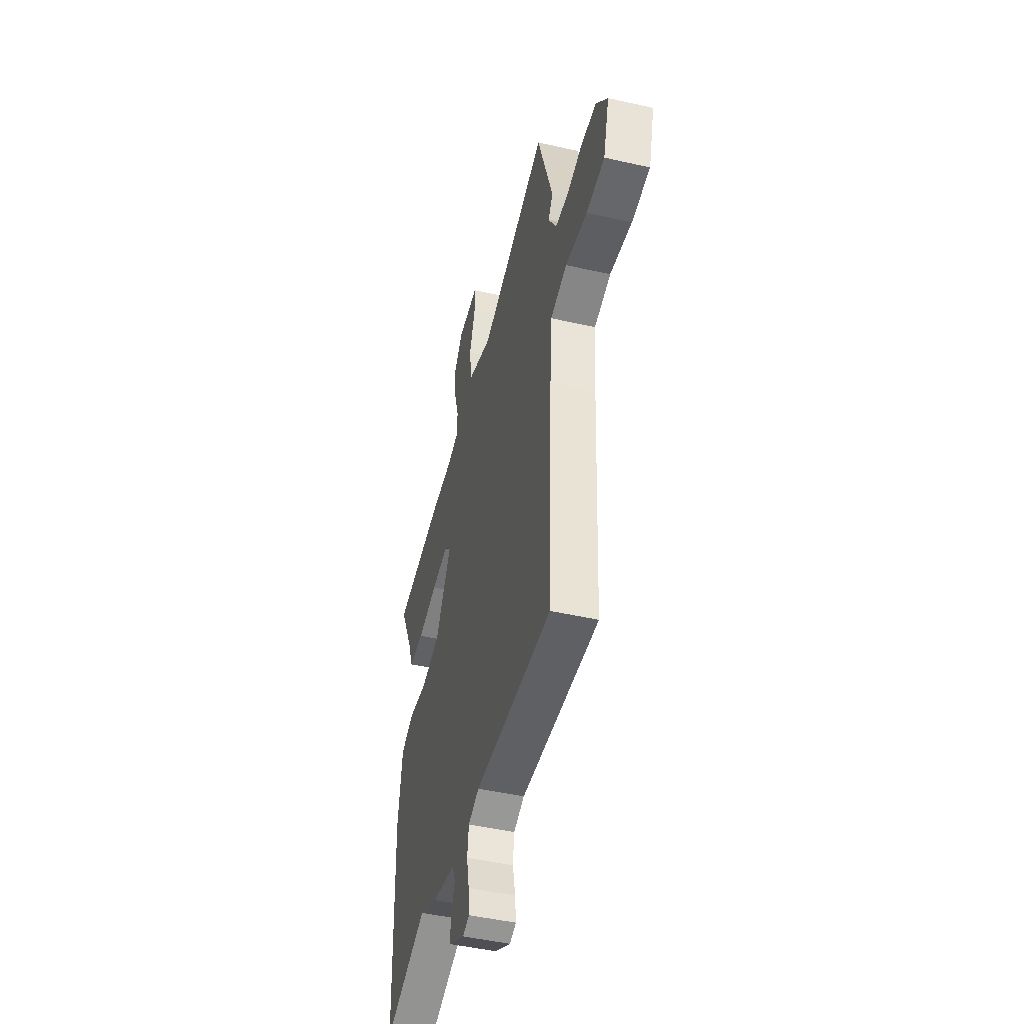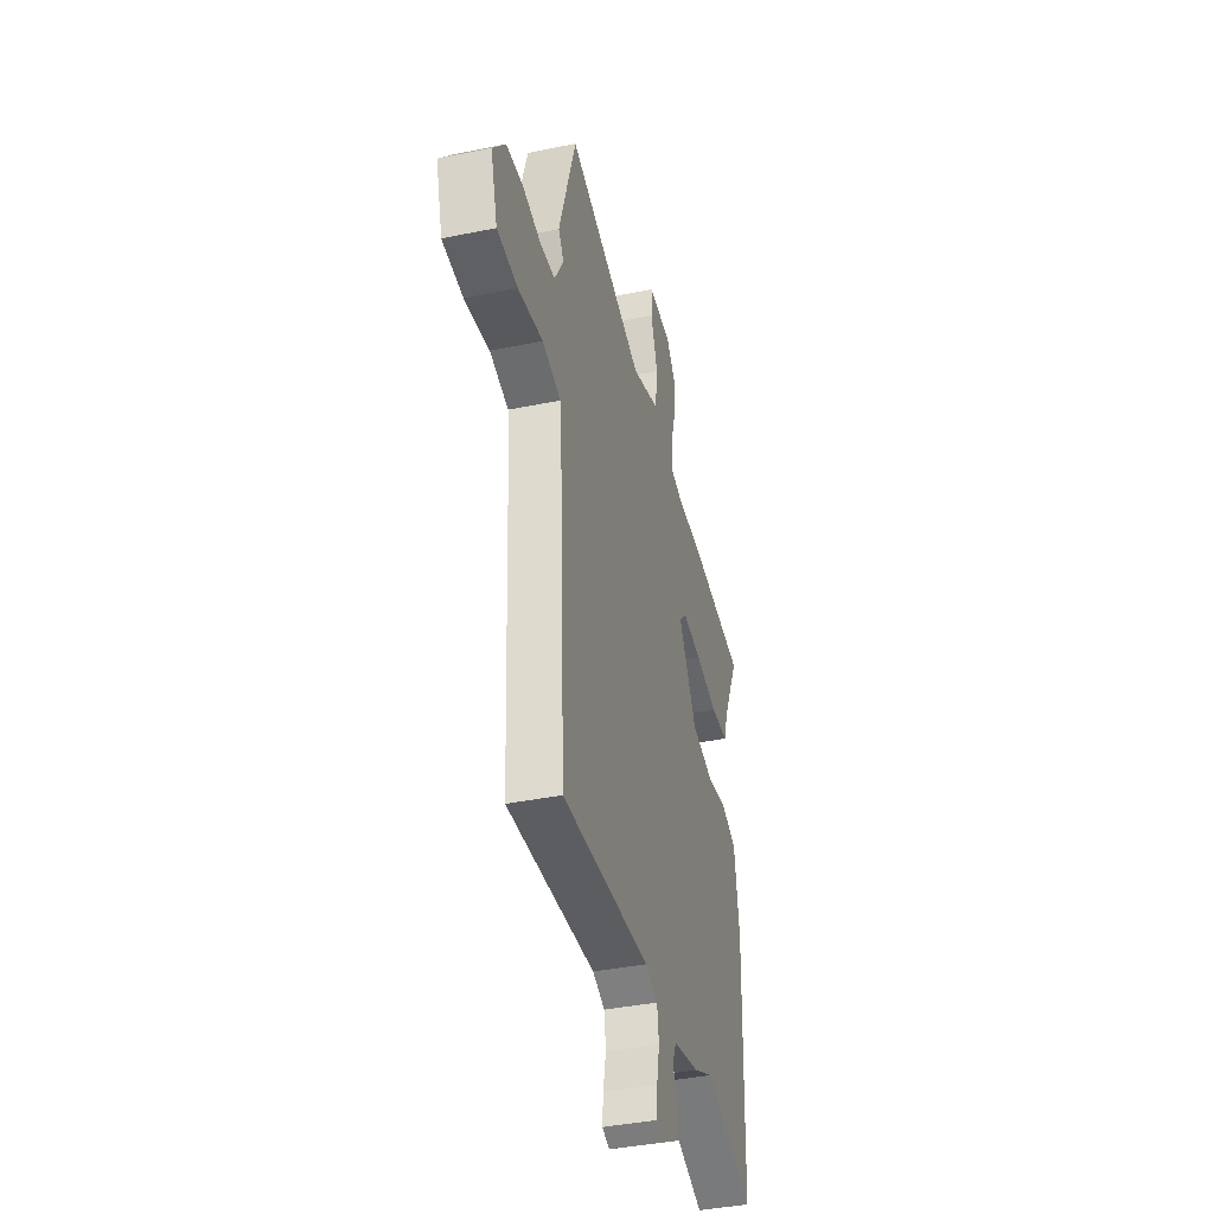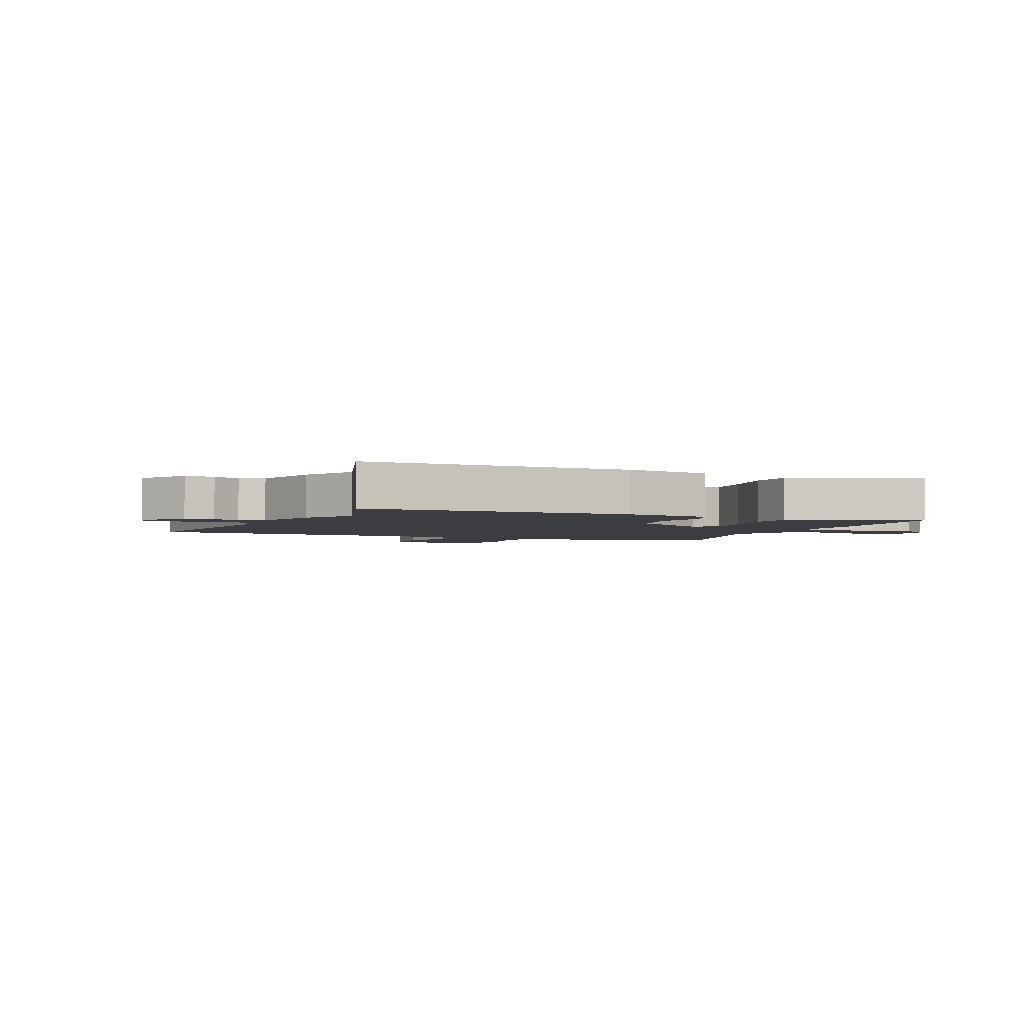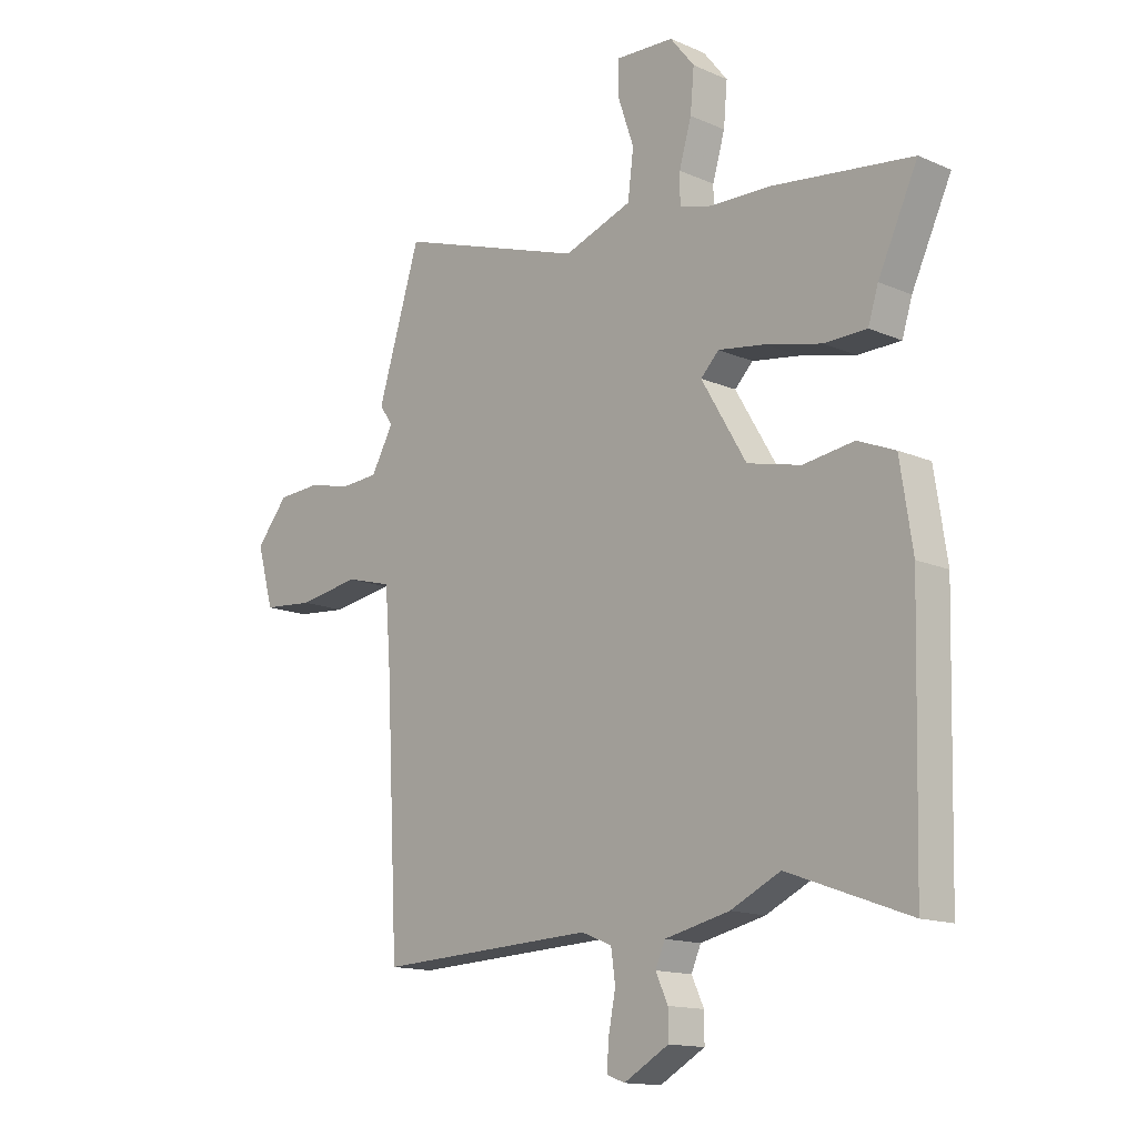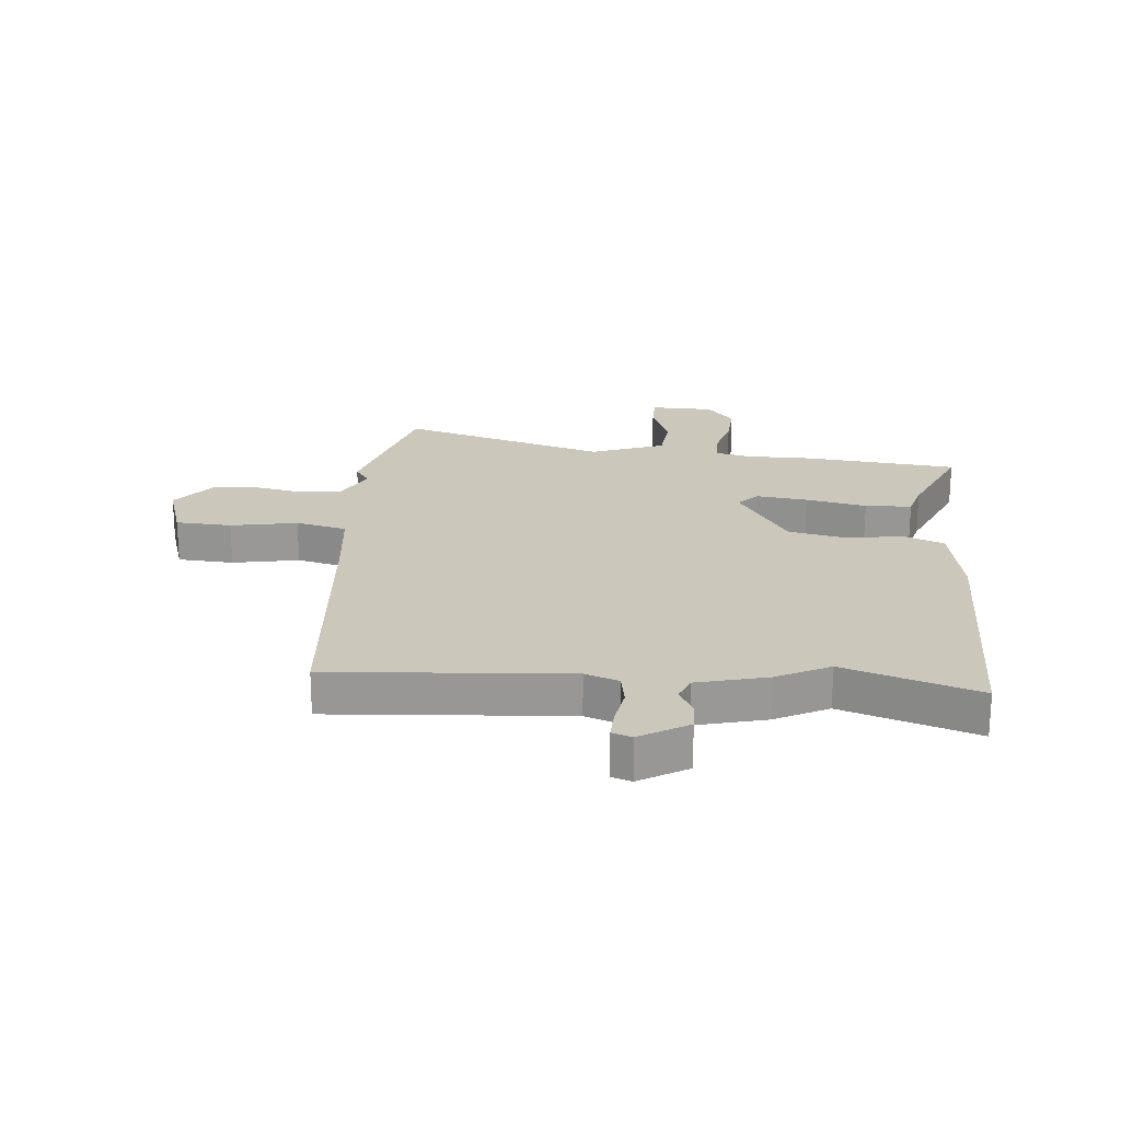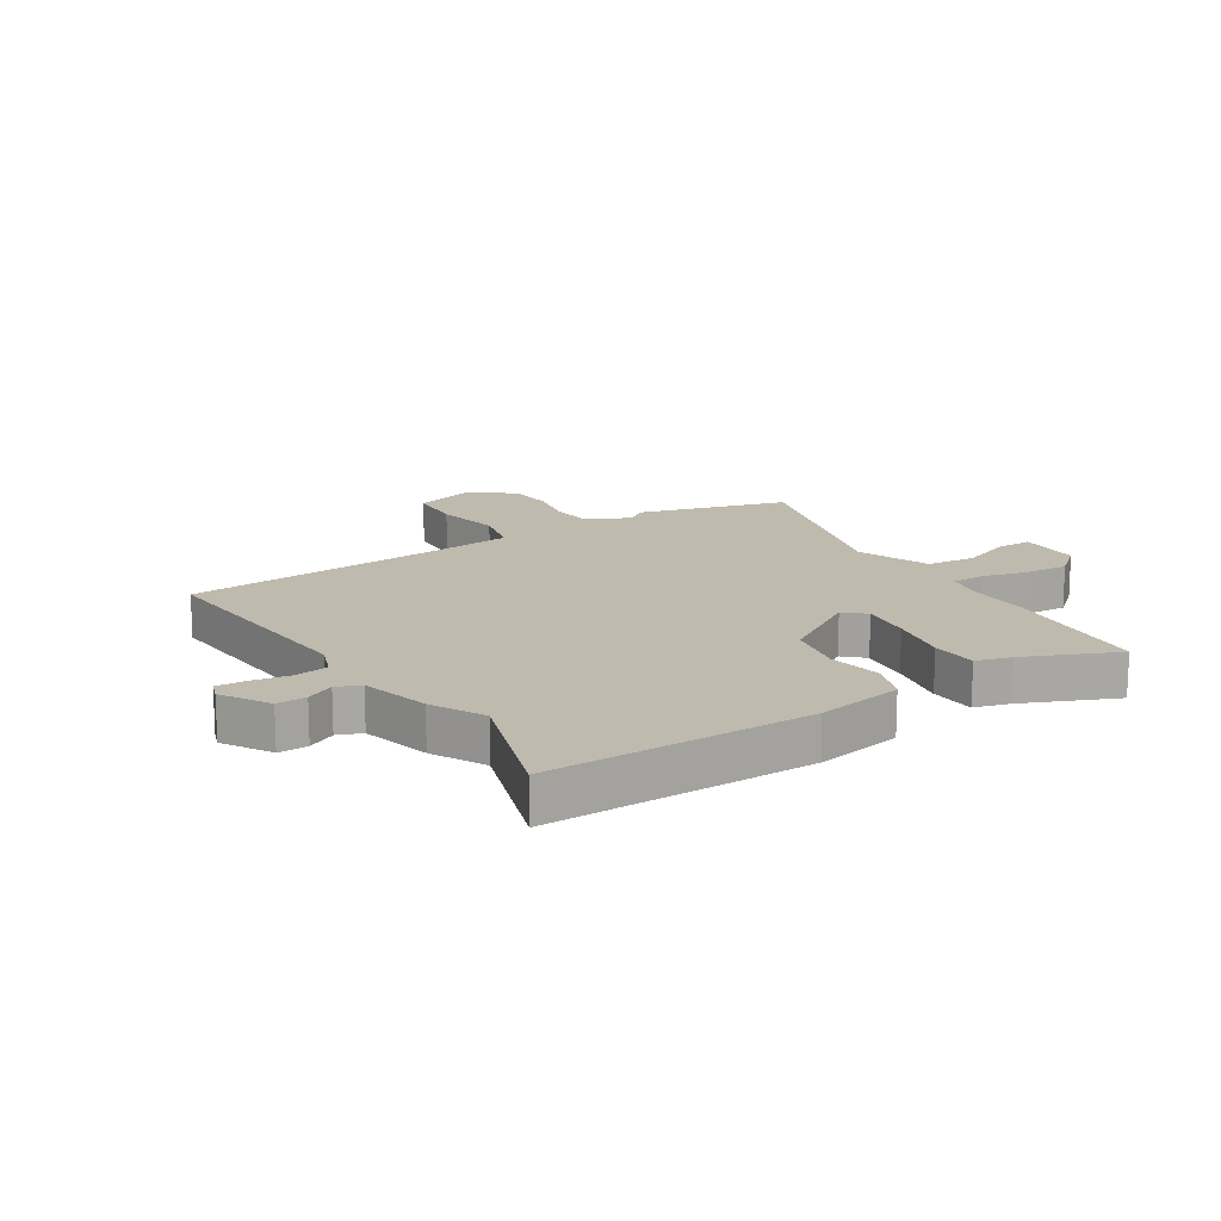
<metadata>
{"format":"obj","ext":"obj","renderer":"f3d","projection":"perspective","resolution":1024,"background":"white","views":[{"elev":-46.7,"azim":75.5,"up":"+Z"},{"elev":-39.1,"azim":104.4,"up":"+Z"},{"elev":-2.7,"azim":-115.7,"up":"+Y"},{"elev":-14.4,"azim":-133.5,"up":"+Z"},{"elev":21.7,"azim":-176.7,"up":"+Y"},{"elev":15.7,"azim":-124.3,"up":"+Y"}]}
</metadata>
<code>
v -0.306 0.07 -0.429
v -0.533 0.07 -0.512
v -0.545 0.07 -0.056
v -0.522 0.07 0.095
v -0.452 0.07 0.124
v -0.357 0.07 0.111
v -0.257 0.07 0.135
v -0.173 0.07 0.277
v -0.207 0.07 0.311
v -0.295 0.07 0.297
v -0.399 0.07 0.272
v -0.479 0.07 0.273
v -0.498 0.07 0.333
v -0.572 0.07 0.49
v -0.312 0.07 0.525
v -0.197 0.07 0.529
v -0.136 0.07 0.545
v -0.136 0.07 0.601
v -0.159 0.07 0.679
v -0.166 0.07 0.756
v -0.121 0.07 0.813
v -0.012 0.07 0.819
v -0.01 0.07 0.759
v -0.041 0.07 0.668
v -0.03 0.07 0.583
v 0.098 0.07 0.539
v 0.451 0.07 0.658
v 0.531 0.07 0.401
v 0.506 0.07 0.364
v 0.548 0.07 0.29
v 0.618 0.07 0.286
v 0.701 0.07 0.305
v 0.78 0.07 0.301
v 0.84 0.07 0.229
v 0.809 0.07 0.119
v 0.713 0.07 0.11
v 0.598 0.07 0.128
v 0.511 0.07 0.104
v 0.5 0.07 -0.037
v 0.477 0.07 -0.494
v 0.069 0.07 -0.477
v 0.012 0.07 -0.5
v 0.004 0.07 -0.557
v 0.017 0.07 -0.623
v 0.021 0.07 -0.675
v -0.013 0.07 -0.688
v -0.097 0.07 -0.641
v -0.097 0.07 -0.59
v -0.074 0.07 -0.541
v -0.092 0.07 -0.5
v -0.213 0.07 -0.473
v -0.306 0 -0.429
v -0.533 0 -0.512
v -0.545 0 -0.056
v -0.522 0 0.095
v -0.452 0 0.124
v -0.357 0 0.111
v -0.257 0 0.135
v -0.173 0 0.277
v -0.207 0 0.311
v -0.295 0 0.297
v -0.399 0 0.272
v -0.479 0 0.273
v -0.498 0 0.333
v -0.572 0 0.49
v -0.312 0 0.525
v -0.197 0 0.529
v -0.136 0 0.545
v -0.136 0 0.601
v -0.159 0 0.679
v -0.166 0 0.756
v -0.121 0 0.813
v -0.012 0 0.819
v -0.01 0 0.759
v -0.041 0 0.668
v -0.03 0 0.583
v 0.098 0 0.539
v 0.451 0 0.658
v 0.531 0 0.401
v 0.506 0 0.364
v 0.548 0 0.29
v 0.618 0 0.286
v 0.701 0 0.305
v 0.78 0 0.301
v 0.84 0 0.229
v 0.809 0 0.119
v 0.713 0 0.11
v 0.598 0 0.128
v 0.511 0 0.104
v 0.5 0 -0.037
v 0.477 0 -0.494
v 0.069 0 -0.477
v 0.012 0 -0.5
v 0.004 0 -0.557
v 0.017 0 -0.623
v 0.021 0 -0.675
v -0.013 0 -0.688
v -0.097 0 -0.641
v -0.097 0 -0.59
v -0.074 0 -0.541
v -0.092 0 -0.5
v -0.213 0 -0.473
f 50 51 1
f 46 47 48 49
f 44 45 46 49
f 43 44 49 50
f 42 43 50
f 41 42 50 1
f 39 40 41 1
f 34 35 36 37
f 34 37 38
f 31 32 33 34
f 30 31 34 38
f 29 30 38
f 26 27 28 29
f 25 26 29 38
f 21 22 23 24
f 21 24 25
f 18 19 20 21
f 17 18 21 25
f 13 14 15 16
f 13 16 17
f 10 11 12 13
f 9 10 13 17
f 8 9 17 25
f 3 4 5 6
f 3 6 7
f 2 3 7
f 1 2 7 8
f 25 38 39
f 1 8 25 39
f 52 102 101
f 100 99 98 97
f 100 97 96 95
f 101 100 95 94
f 101 94 93
f 52 101 93 92
f 52 92 91 90
f 88 87 86 85
f 89 88 85
f 85 84 83 82
f 89 85 82 81
f 89 81 80
f 80 79 78 77
f 89 80 77 76
f 75 74 73 72
f 76 75 72
f 72 71 70 69
f 76 72 69 68
f 67 66 65 64
f 68 67 64
f 64 63 62 61
f 68 64 61 60
f 76 68 60 59
f 57 56 55 54
f 58 57 54
f 58 54 53
f 59 58 53 52
f 90 89 76
f 90 76 59 52
f 1 52 53 2
f 2 53 54 3
f 3 54 55 4
f 4 55 56 5
f 5 56 57 6
f 6 57 58 7
f 7 58 59 8
f 8 59 60 9
f 9 60 61 10
f 10 61 62 11
f 11 62 63 12
f 12 63 64 13
f 13 64 65 14
f 14 65 66 15
f 15 66 67 16
f 16 67 68 17
f 17 68 69 18
f 18 69 70 19
f 19 70 71 20
f 20 71 72 21
f 21 72 73 22
f 22 73 74 23
f 23 74 75 24
f 24 75 76 25
f 25 76 77 26
f 26 77 78 27
f 27 78 79 28
f 28 79 80 29
f 29 80 81 30
f 30 81 82 31
f 31 82 83 32
f 32 83 84 33
f 33 84 85 34
f 34 85 86 35
f 35 86 87 36
f 36 87 88 37
f 37 88 89 38
f 38 89 90 39
f 39 90 91 40
f 40 91 92 41
f 41 92 93 42
f 42 93 94 43
f 43 94 95 44
f 44 95 96 45
f 45 96 97 46
f 46 97 98 47
f 47 98 99 48
f 48 99 100 49
f 49 100 101 50
f 50 101 102 51
f 51 102 52 1

</code>
